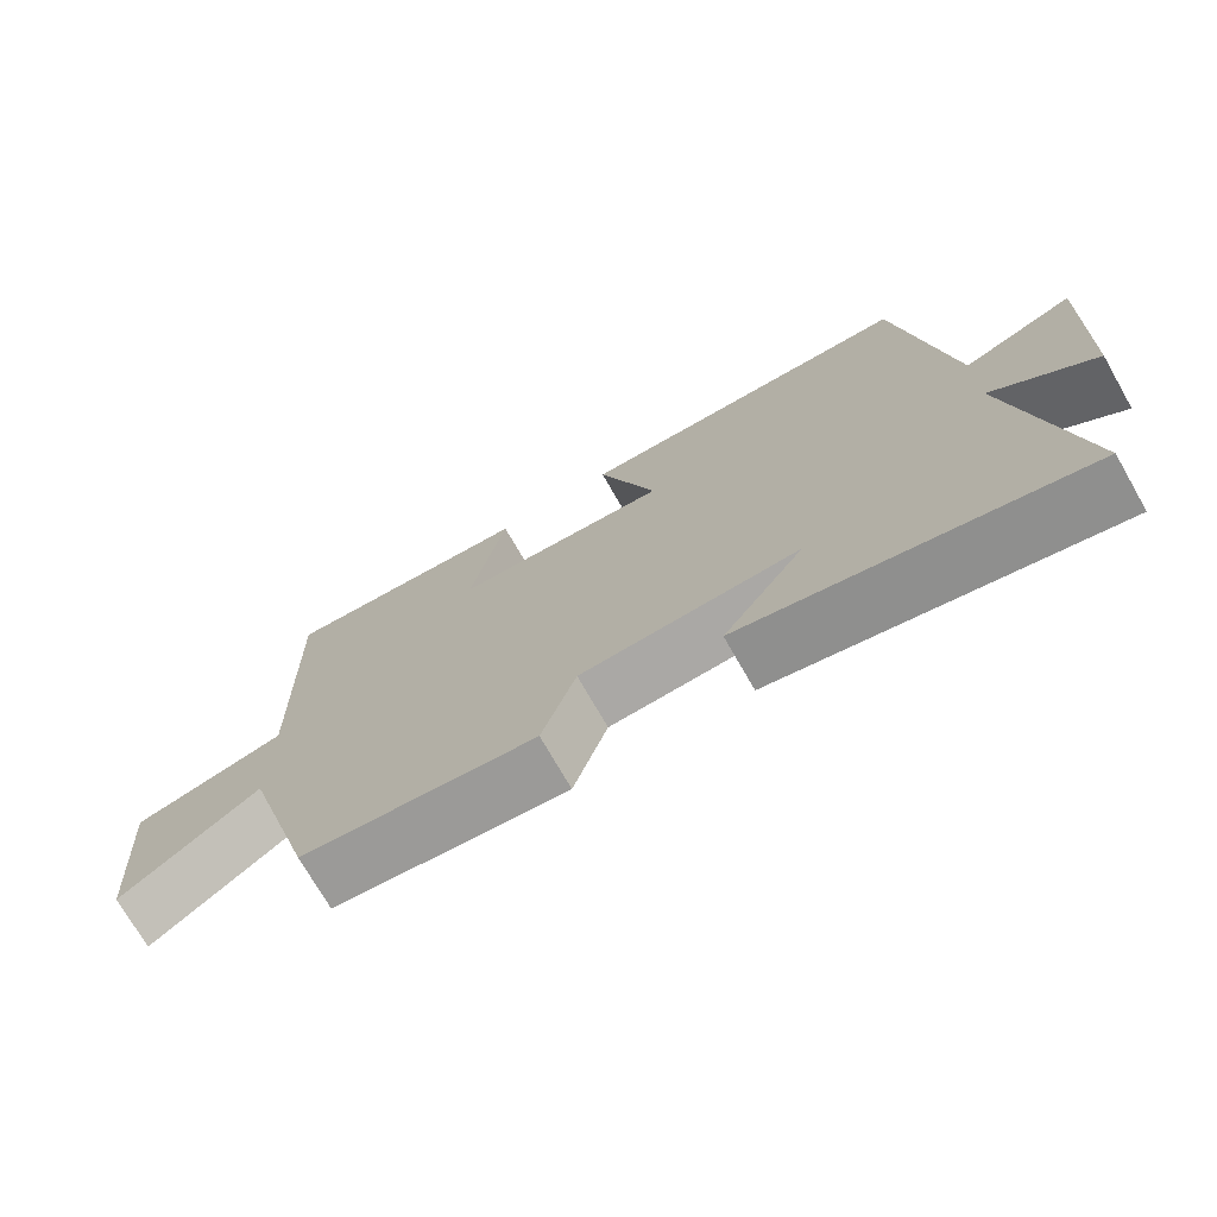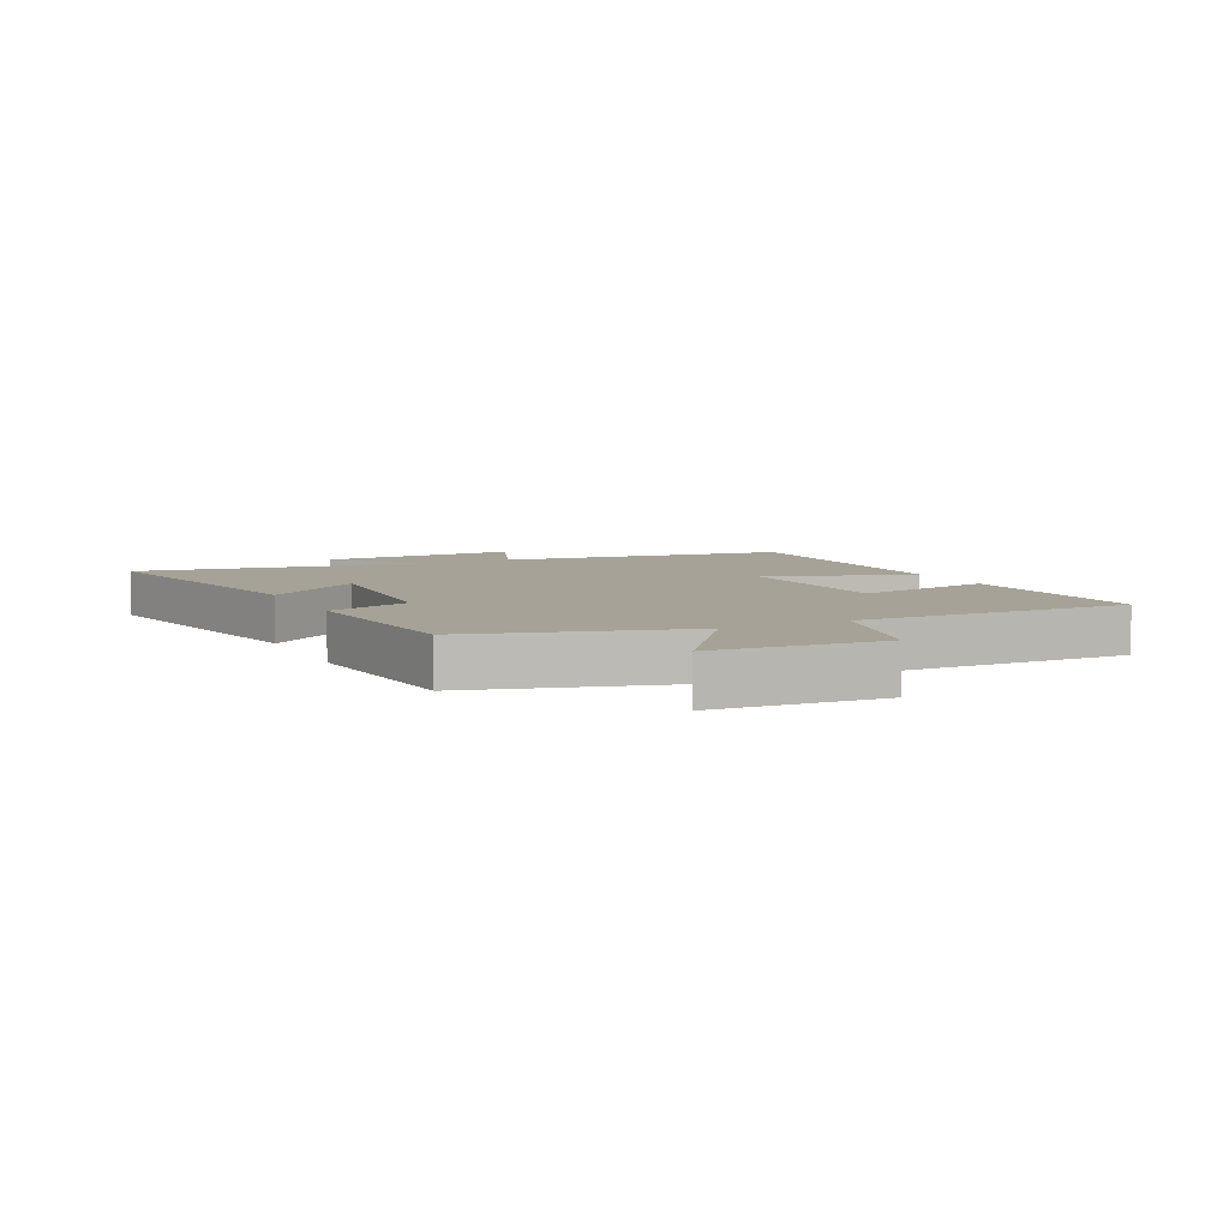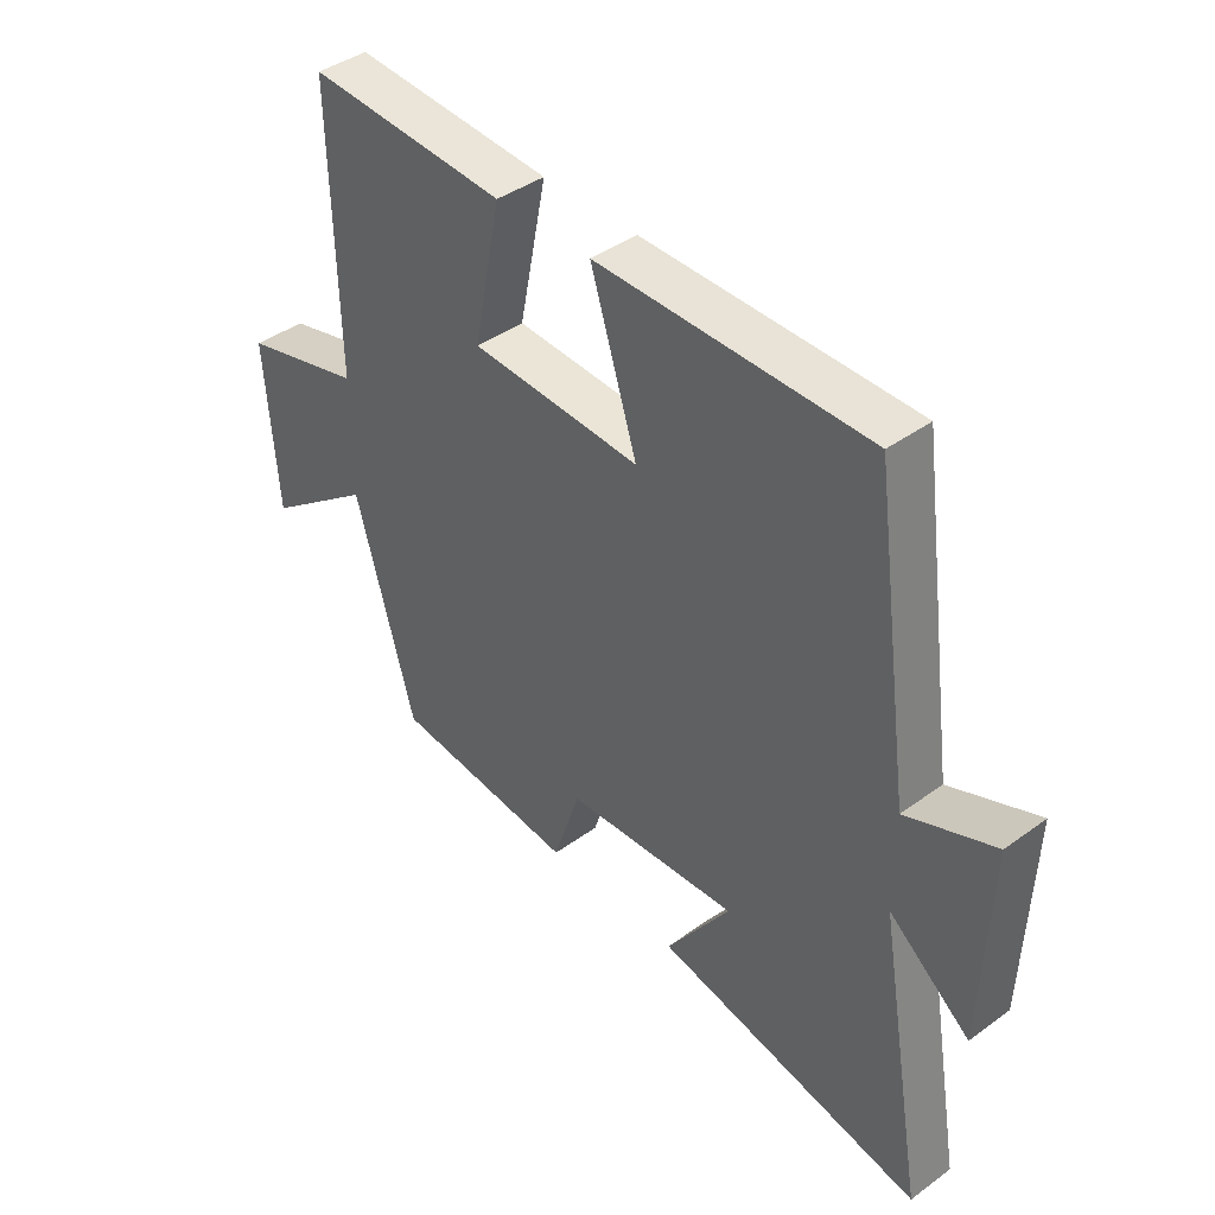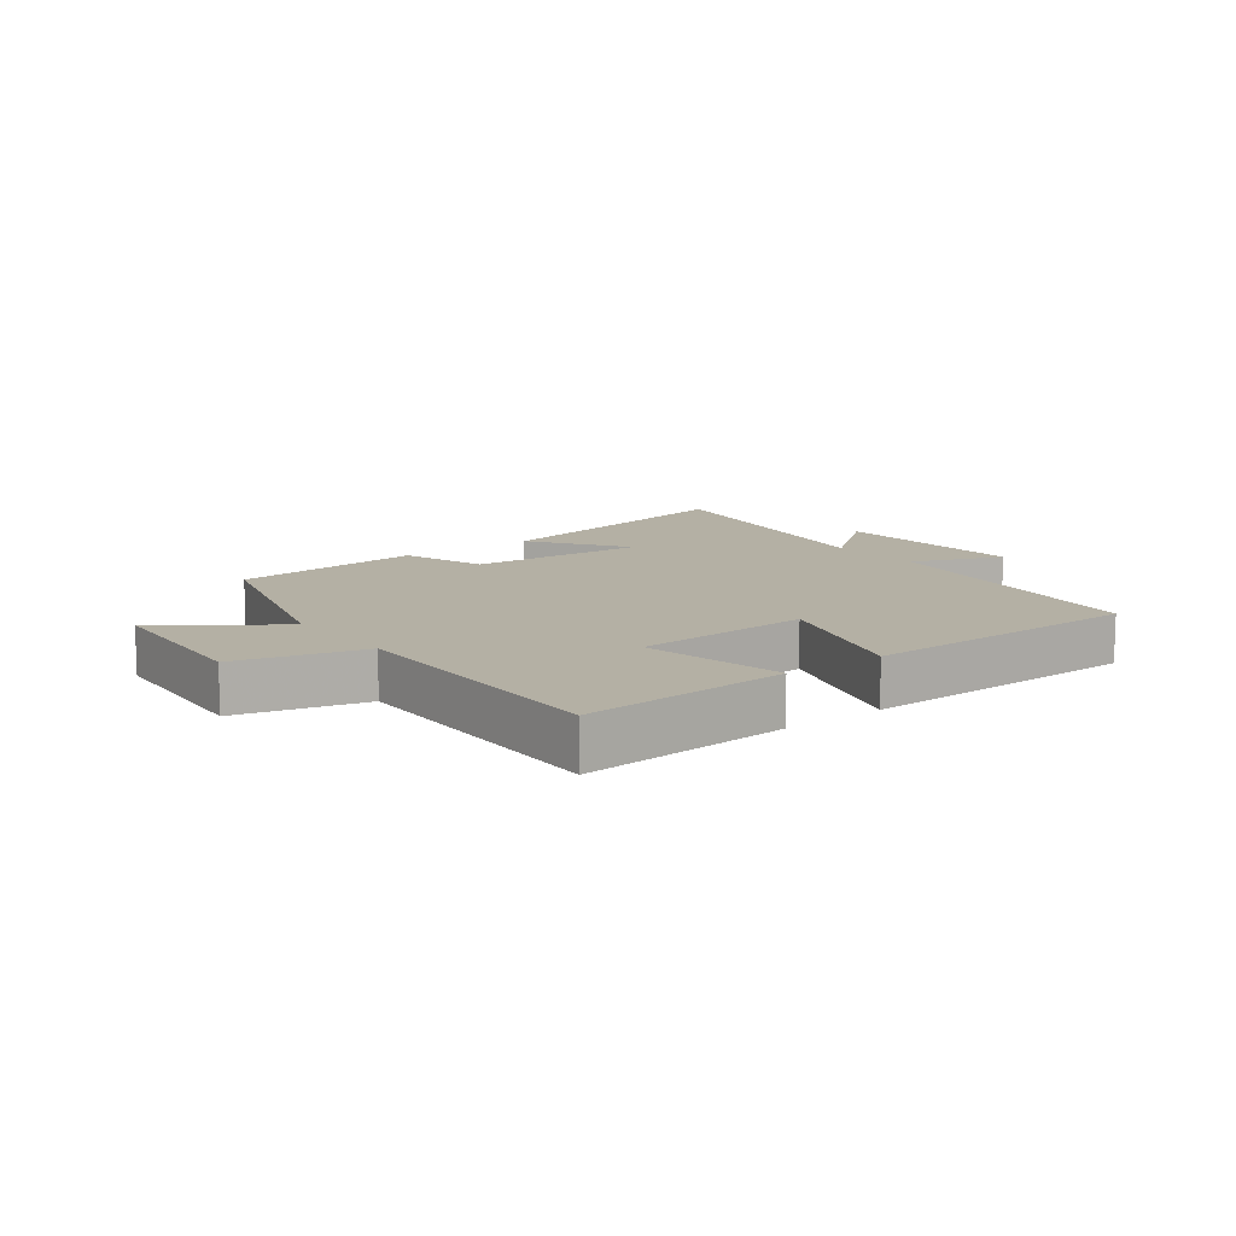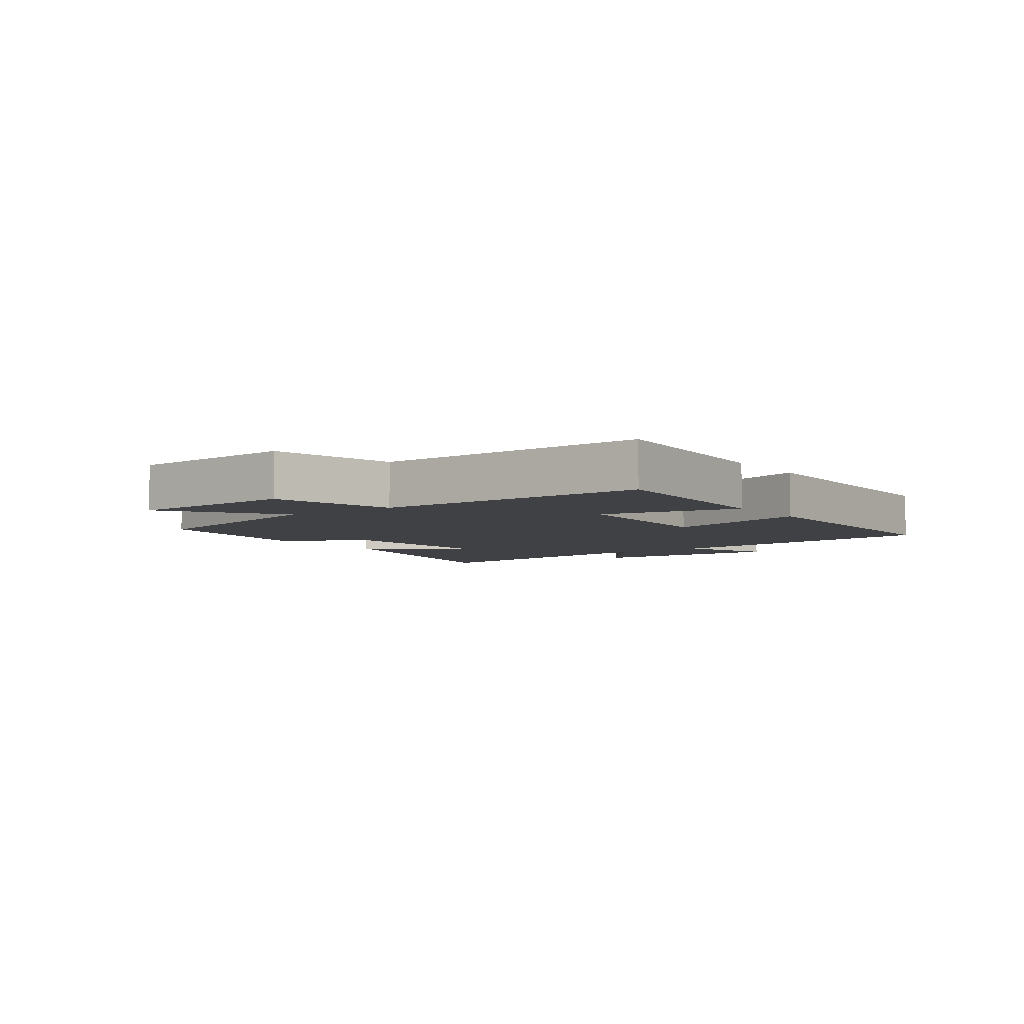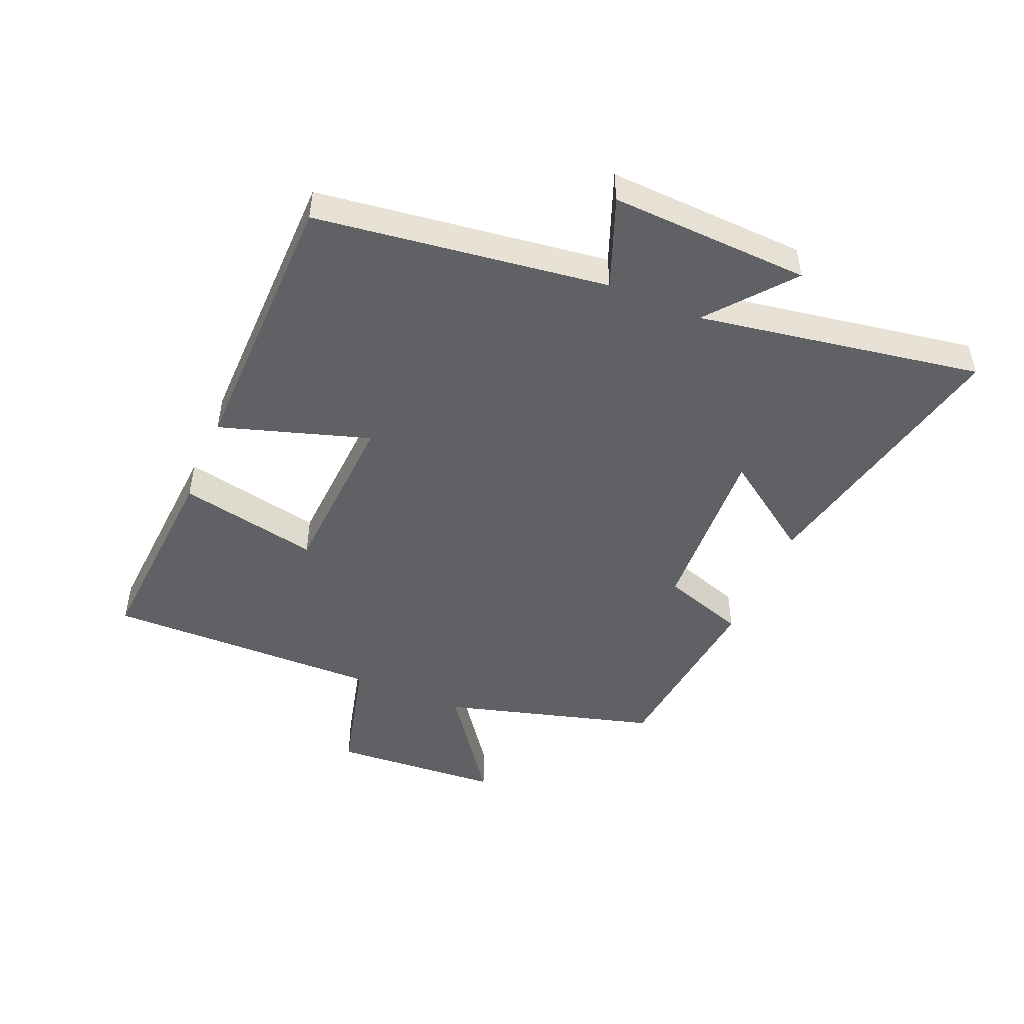
<metadata>
{"format":"obj","ext":"obj","renderer":"f3d","projection":"perspective","resolution":1024,"background":"white","views":[{"elev":-73.1,"azim":29.8,"up":"+Z"},{"elev":6.5,"azim":-116.2,"up":"+Y"},{"elev":41.1,"azim":48.5,"up":"+Z"},{"elev":11.4,"azim":-37.4,"up":"+Y"},{"elev":-5.3,"azim":-54.6,"up":"+Y"},{"elev":-47.8,"azim":66.7,"up":"+Y"}]}
</metadata>
<code>
v 0.434 0.07 0.497
v 0.5 0.07 0.025
v 0.647 0.07 0.083
v 0.635 0.07 -0.241
v 0.5 0.07 -0.133
v 0.58 0.07 -0.593
v 0.133 0.07 -0.5
v 0.24 0.07 -0.345
v -0.048 0.07 -0.363
v -0.093 0.07 -0.5
v -0.401 0.07 -0.469
v -0.5 0.07 -0.123
v -0.682 0.07 -0.257
v -0.702 0.07 0.019
v -0.5 0.07 0.071
v -0.509 0.07 0.52
v -0.177 0.07 0.5
v -0.223 0.07 0.272
v 0.061 0.07 0.258
v -0.017 0.07 0.5
v 0.434 0 0.497
v 0.5 0 0.025
v 0.647 0 0.083
v 0.635 0 -0.241
v 0.5 0 -0.133
v 0.58 0 -0.593
v 0.133 0 -0.5
v 0.24 0 -0.345
v -0.048 0 -0.363
v -0.093 0 -0.5
v -0.401 0 -0.469
v -0.5 0 -0.123
v -0.682 0 -0.257
v -0.702 0 0.019
v -0.5 0 0.071
v -0.509 0 0.52
v -0.177 0 0.5
v -0.223 0 0.272
v 0.061 0 0.258
v -0.017 0 0.5
f 19 20 1 2
f 18 19 2
f 15 16 17 18
f 15 18 2
f 12 13 14 15
f 12 15 2
f 9 10 11 12
f 8 9 12 2
f 5 6 7 8
f 5 8 2 3
f 3 4 5
f 22 21 40 39
f 22 39 38
f 38 37 36 35
f 22 38 35
f 35 34 33 32
f 22 35 32
f 32 31 30 29
f 22 32 29 28
f 28 27 26 25
f 23 22 28 25
f 25 24 23
f 1 21 22 2
f 2 22 23 3
f 3 23 24 4
f 4 24 25 5
f 5 25 26 6
f 6 26 27 7
f 7 27 28 8
f 8 28 29 9
f 9 29 30 10
f 10 30 31 11
f 11 31 32 12
f 12 32 33 13
f 13 33 34 14
f 14 34 35 15
f 15 35 36 16
f 16 36 37 17
f 17 37 38 18
f 18 38 39 19
f 19 39 40 20
f 20 40 21 1

</code>
